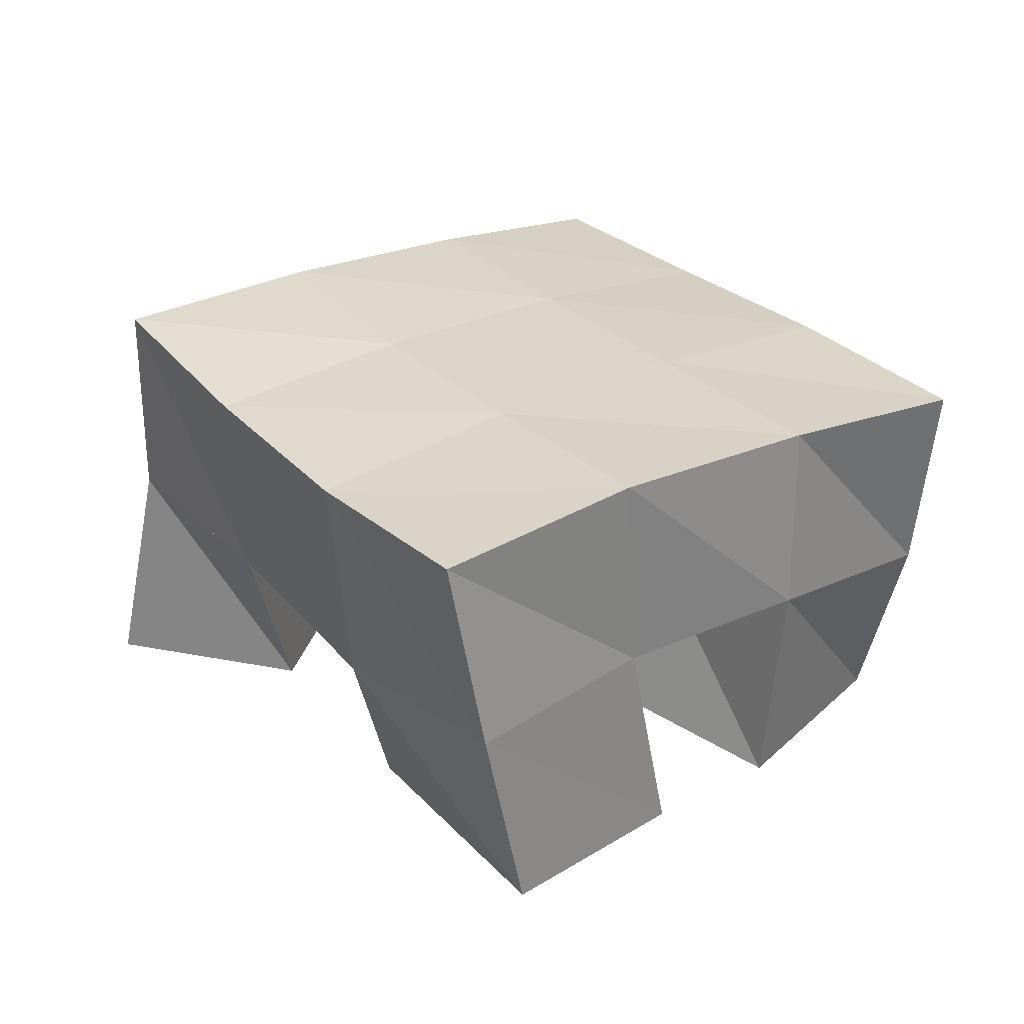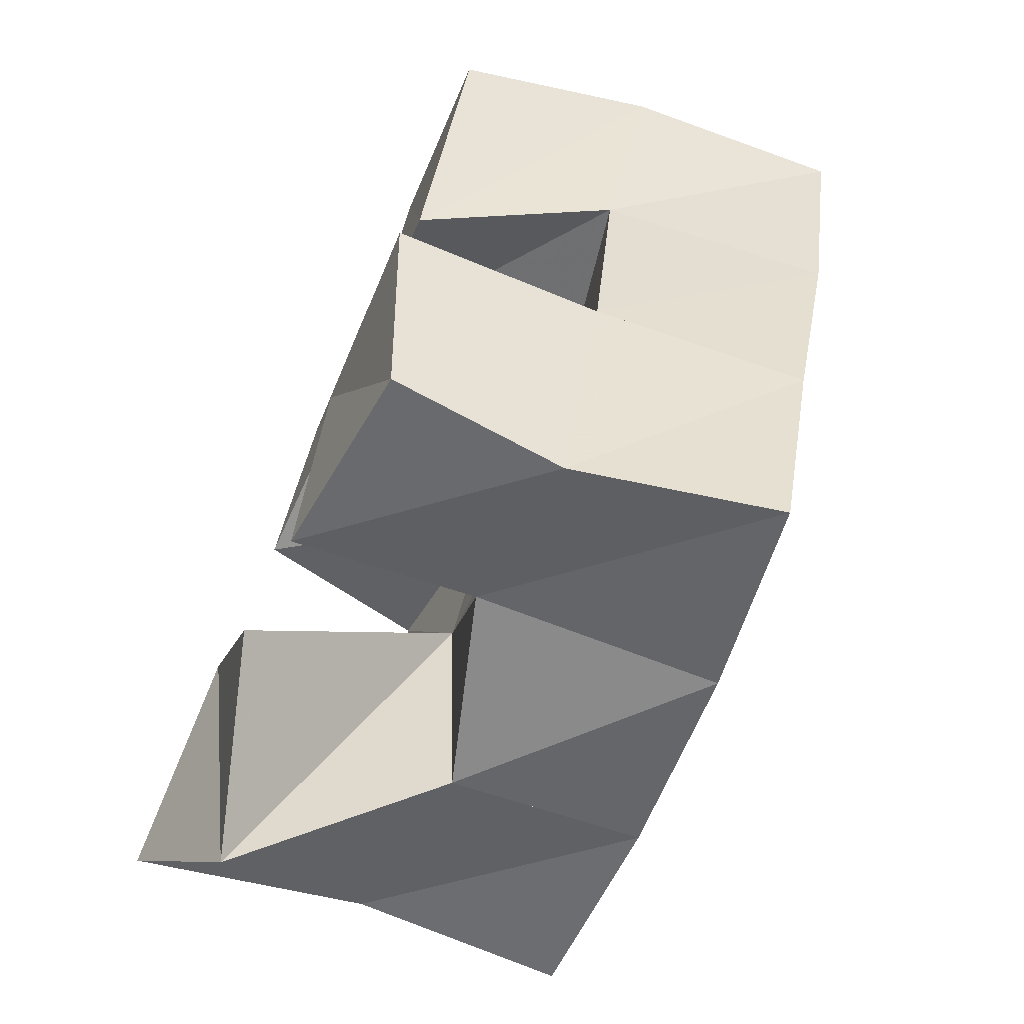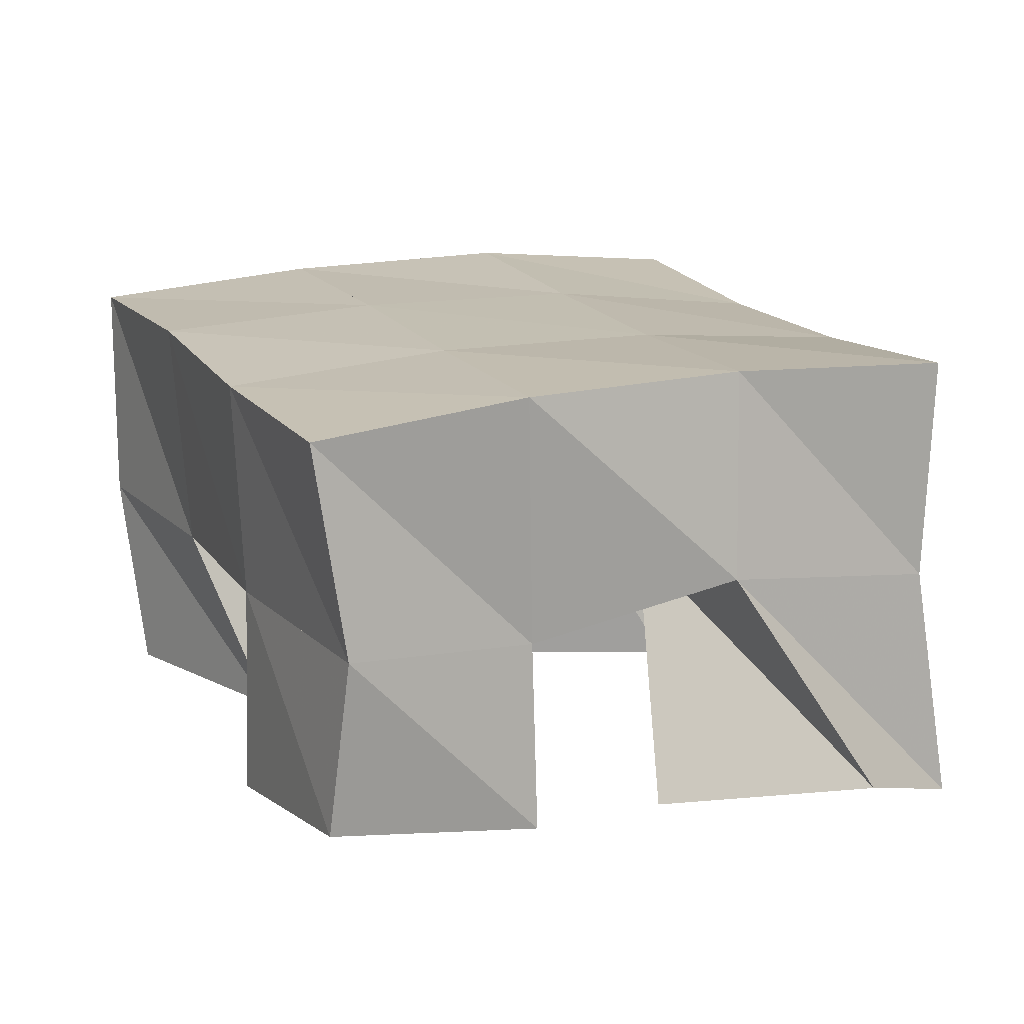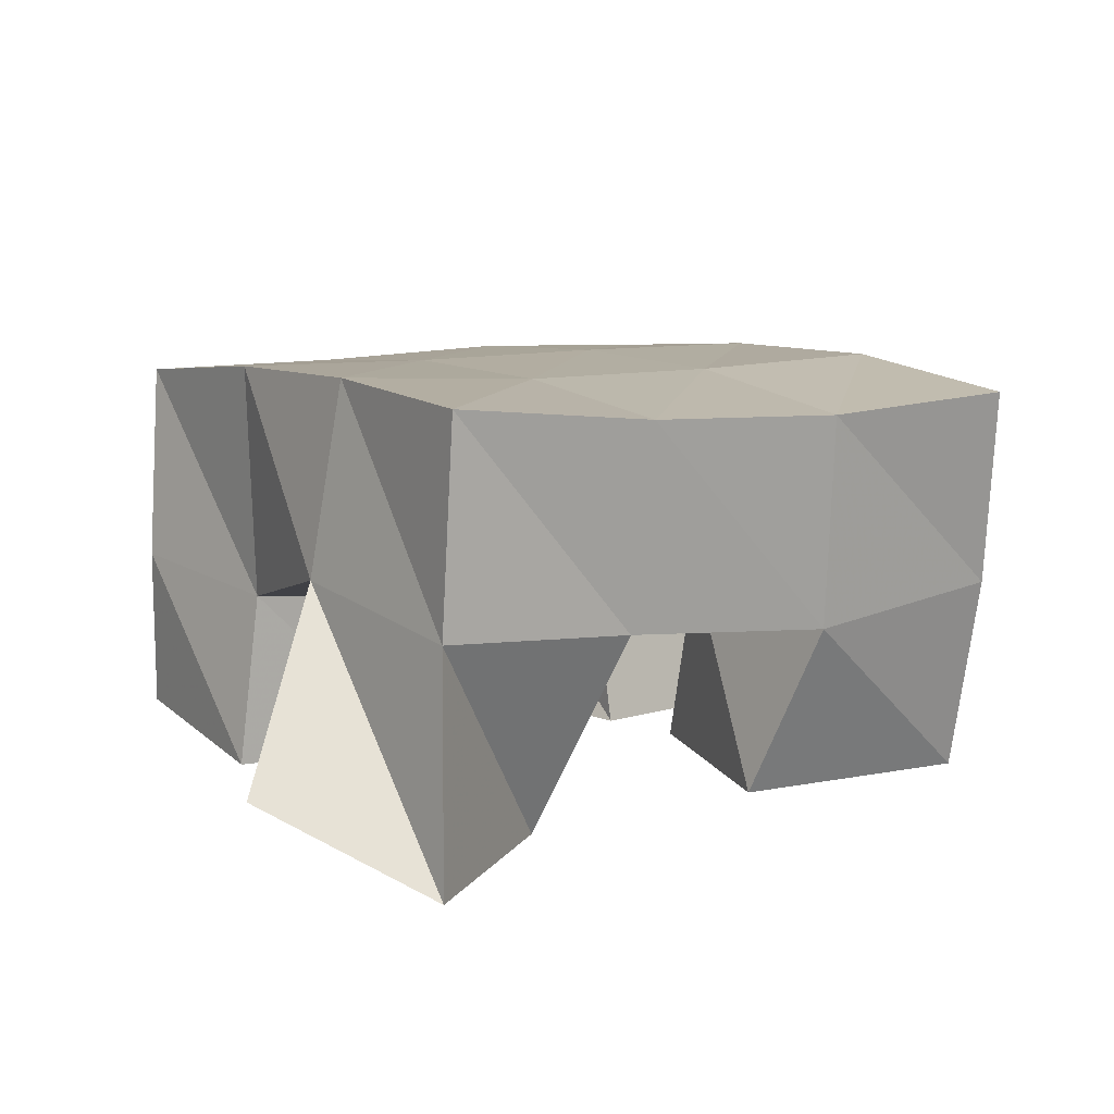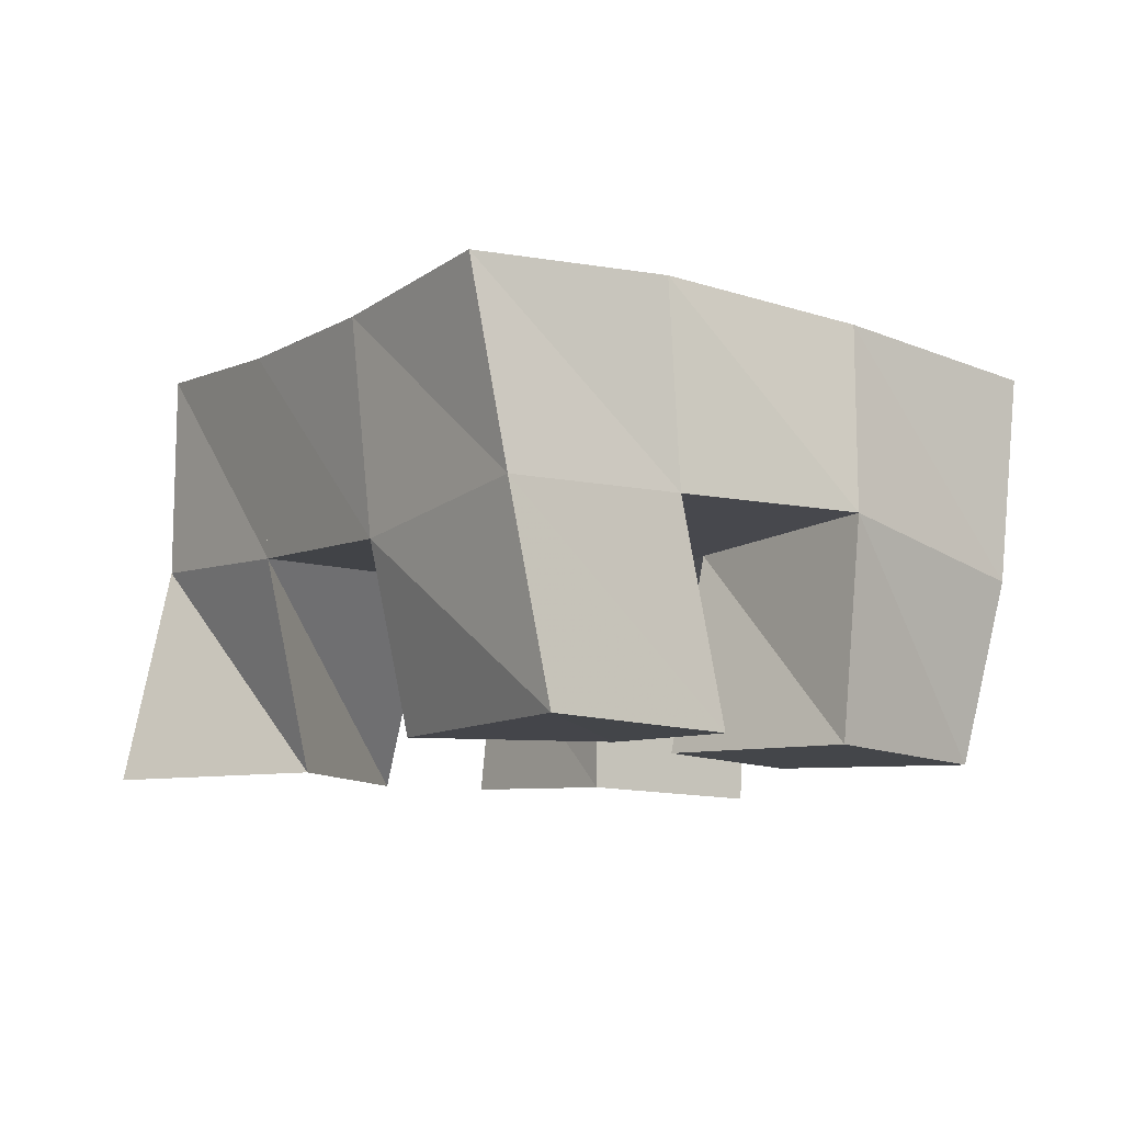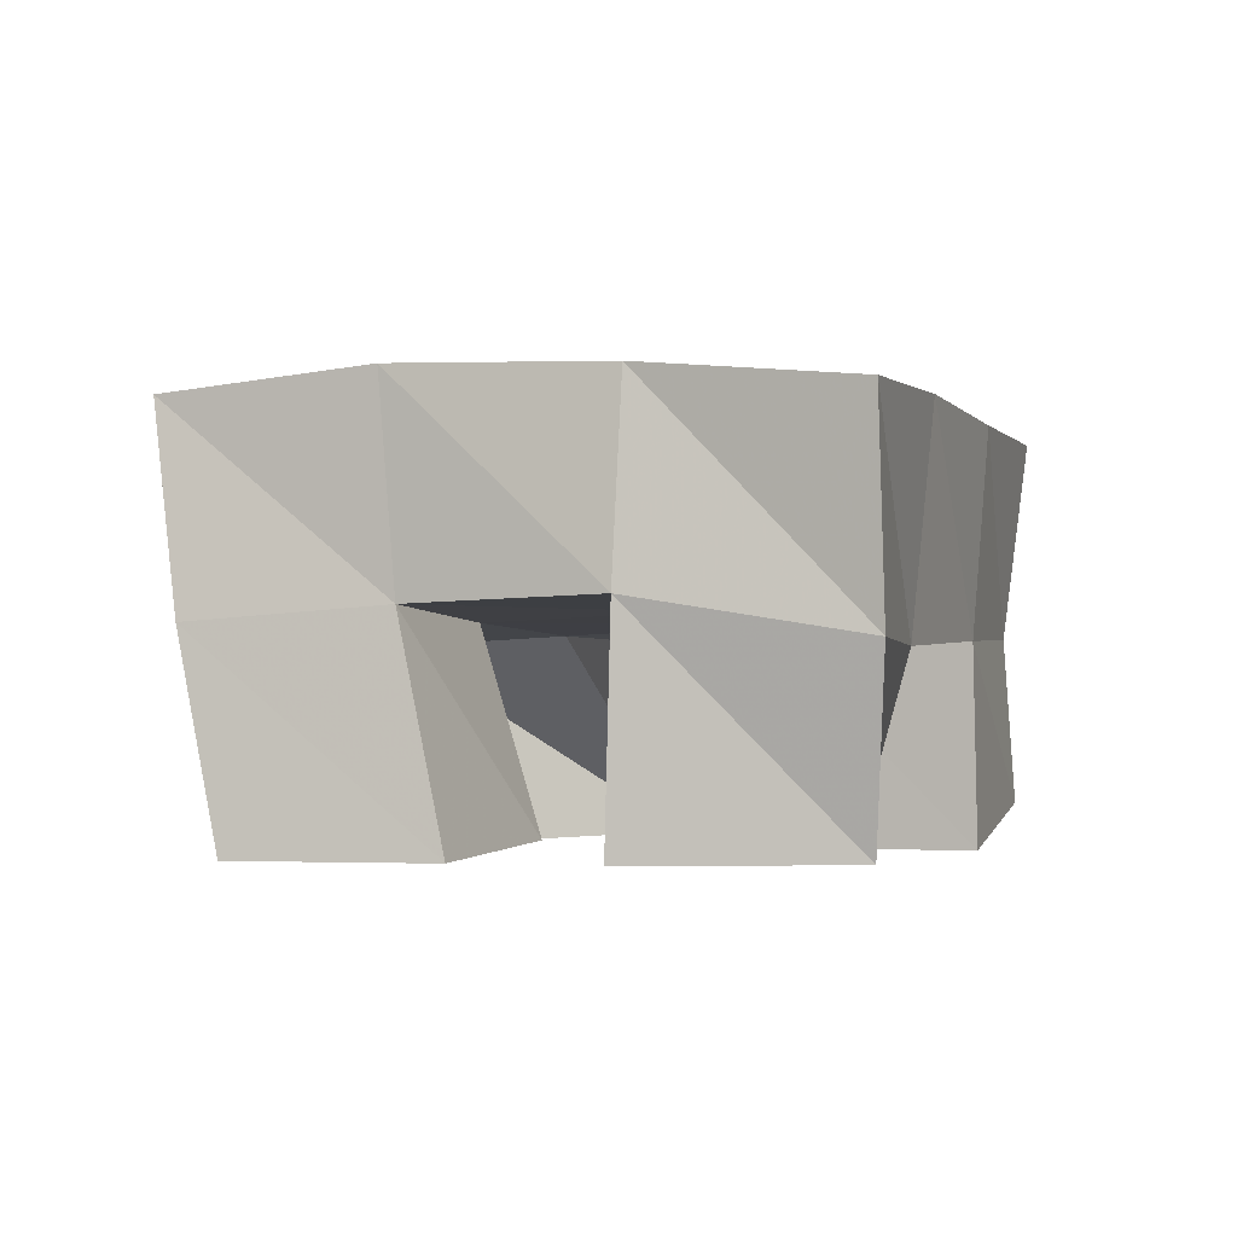
<metadata>
{"format":"obj","ext":"obj","renderer":"f3d","projection":"perspective","resolution":1024,"background":"white","views":[{"elev":29.0,"azim":-13.2,"up":"+Y"},{"elev":-77.1,"azim":66.8,"up":"+Z"},{"elev":-72.5,"azim":177.5,"up":"+Z"},{"elev":11.5,"azim":-98.7,"up":"+Y"},{"elev":-11.8,"azim":-10.5,"up":"+Y"},{"elev":-2.8,"azim":43.7,"up":"+Y"}]}
</metadata>
<code>
v 1.964 0.1 -0.09331
v 1.974 0.1531 -0.09205
v 1.987 0.1169 -0.1331
v 2.019 0.1583 -0.117
v 2.008 0.1 -0.06853
v 1.996 0.1487 -0.04809
v 2.032 0.1022 -0.1136
v 2.038 0.1492 -0.0675
v 2.091 0.1025 -0.03556
v 2.101 0.1517 -0.0402
v 2.127 0.1032 -0.06543
v 2.146 0.1437 -0.05907
v 2.121 0.1 0.006138
v 2.125 0.1526 0.008399
v 2.161 0.1003 -0.02738
v 2.17 0.1438 -0.01997
v 2.026 0.1018 -0.01377
v 2.015 0.1438 0.000922
v 2.075 0.1032 -0.02294
v 2.058 0.1501 -0.02054
v 2.048 0.1 0.04298
v 2.038 0.1486 0.04665
v 2.091 0.1 0.01951
v 2.08 0.1516 0.0238
v 2.06 0.1039 -0.1329
v 2.063 0.1454 -0.1279
v 2.105 0.1096 -0.1535
v 2.102 0.149 -0.1536
v 2.084 0.1 -0.0873
v 2.083 0.1511 -0.08437
v 2.127 0.1 -0.1075
v 2.128 0.1466 -0.1051
v 1.974 0.2027 -0.08948
v 2.021 0.2037 -0.1093
v 1.992 0.1969 -0.0437
v 2.039 0.2003 -0.06377
v 2.01 0.1945 0.001482
v 2.057 0.1996 -0.01882
v 2.03 0.1962 0.0465
v 2.077 0.2001 0.02624
v 2.067 0.2012 -0.1295
v 2.086 0.1995 -0.0848
v 2.105 0.1991 -0.03956
v 2.126 0.1979 0.005891
v 2.111 0.1954 -0.151
v 2.132 0.1946 -0.1059
v 2.152 0.1953 -0.05996
v 2.173 0.1926 -0.0144
f 1 2 4
f 3 1 4
f 2 6 8
f 4 2 8
f 6 5 7
f 8 6 7
f 5 1 3
f 7 5 3
f 8 7 3
f 4 8 3
f 2 1 5
f 6 2 5
f 9 10 12
f 11 9 12
f 10 14 16
f 12 10 16
f 14 13 15
f 16 14 15
f 13 9 11
f 15 13 11
f 16 15 11
f 12 16 11
f 10 9 13
f 14 10 13
f 17 18 20
f 19 17 20
f 18 22 24
f 20 18 24
f 22 21 23
f 24 22 23
f 21 17 19
f 23 21 19
f 24 23 19
f 20 24 19
f 18 17 21
f 22 18 21
f 25 26 28
f 27 25 28
f 26 30 32
f 28 26 32
f 30 29 31
f 32 30 31
f 29 25 27
f 31 29 27
f 32 31 27
f 28 32 27
f 26 25 29
f 30 26 29
f 2 33 34
f 4 2 34
f 33 35 36
f 34 33 36
f 35 6 8
f 36 35 8
f 6 2 4
f 8 6 4
f 36 8 4
f 34 36 4
f 33 2 6
f 35 33 6
f 6 35 36
f 8 6 36
f 35 37 38
f 36 35 38
f 37 18 20
f 38 37 20
f 18 6 8
f 20 18 8
f 38 20 8
f 36 38 8
f 35 6 18
f 37 35 18
f 18 37 38
f 20 18 38
f 37 39 40
f 38 37 40
f 39 22 24
f 40 39 24
f 22 18 20
f 24 22 20
f 40 24 20
f 38 40 20
f 37 18 22
f 39 37 22
f 4 34 41
f 26 4 41
f 34 36 42
f 41 34 42
f 36 8 30
f 42 36 30
f 8 4 26
f 30 8 26
f 42 30 26
f 41 42 26
f 34 4 8
f 36 34 8
f 8 36 42
f 30 8 42
f 36 38 43
f 42 36 43
f 38 20 10
f 43 38 10
f 20 8 30
f 10 20 30
f 43 10 30
f 42 43 30
f 36 8 20
f 38 36 20
f 20 38 43
f 10 20 43
f 38 40 44
f 43 38 44
f 40 24 14
f 44 40 14
f 24 20 10
f 14 24 10
f 44 14 10
f 43 44 10
f 38 20 24
f 40 38 24
f 26 41 45
f 28 26 45
f 41 42 46
f 45 41 46
f 42 30 32
f 46 42 32
f 30 26 28
f 32 30 28
f 46 32 28
f 45 46 28
f 41 26 30
f 42 41 30
f 30 42 46
f 32 30 46
f 42 43 47
f 46 42 47
f 43 10 12
f 47 43 12
f 10 30 32
f 12 10 32
f 47 12 32
f 46 47 32
f 42 30 10
f 43 42 10
f 10 43 47
f 12 10 47
f 43 44 48
f 47 43 48
f 44 14 16
f 48 44 16
f 14 10 12
f 16 14 12
f 48 16 12
f 47 48 12
f 43 10 14
f 44 43 14

</code>
